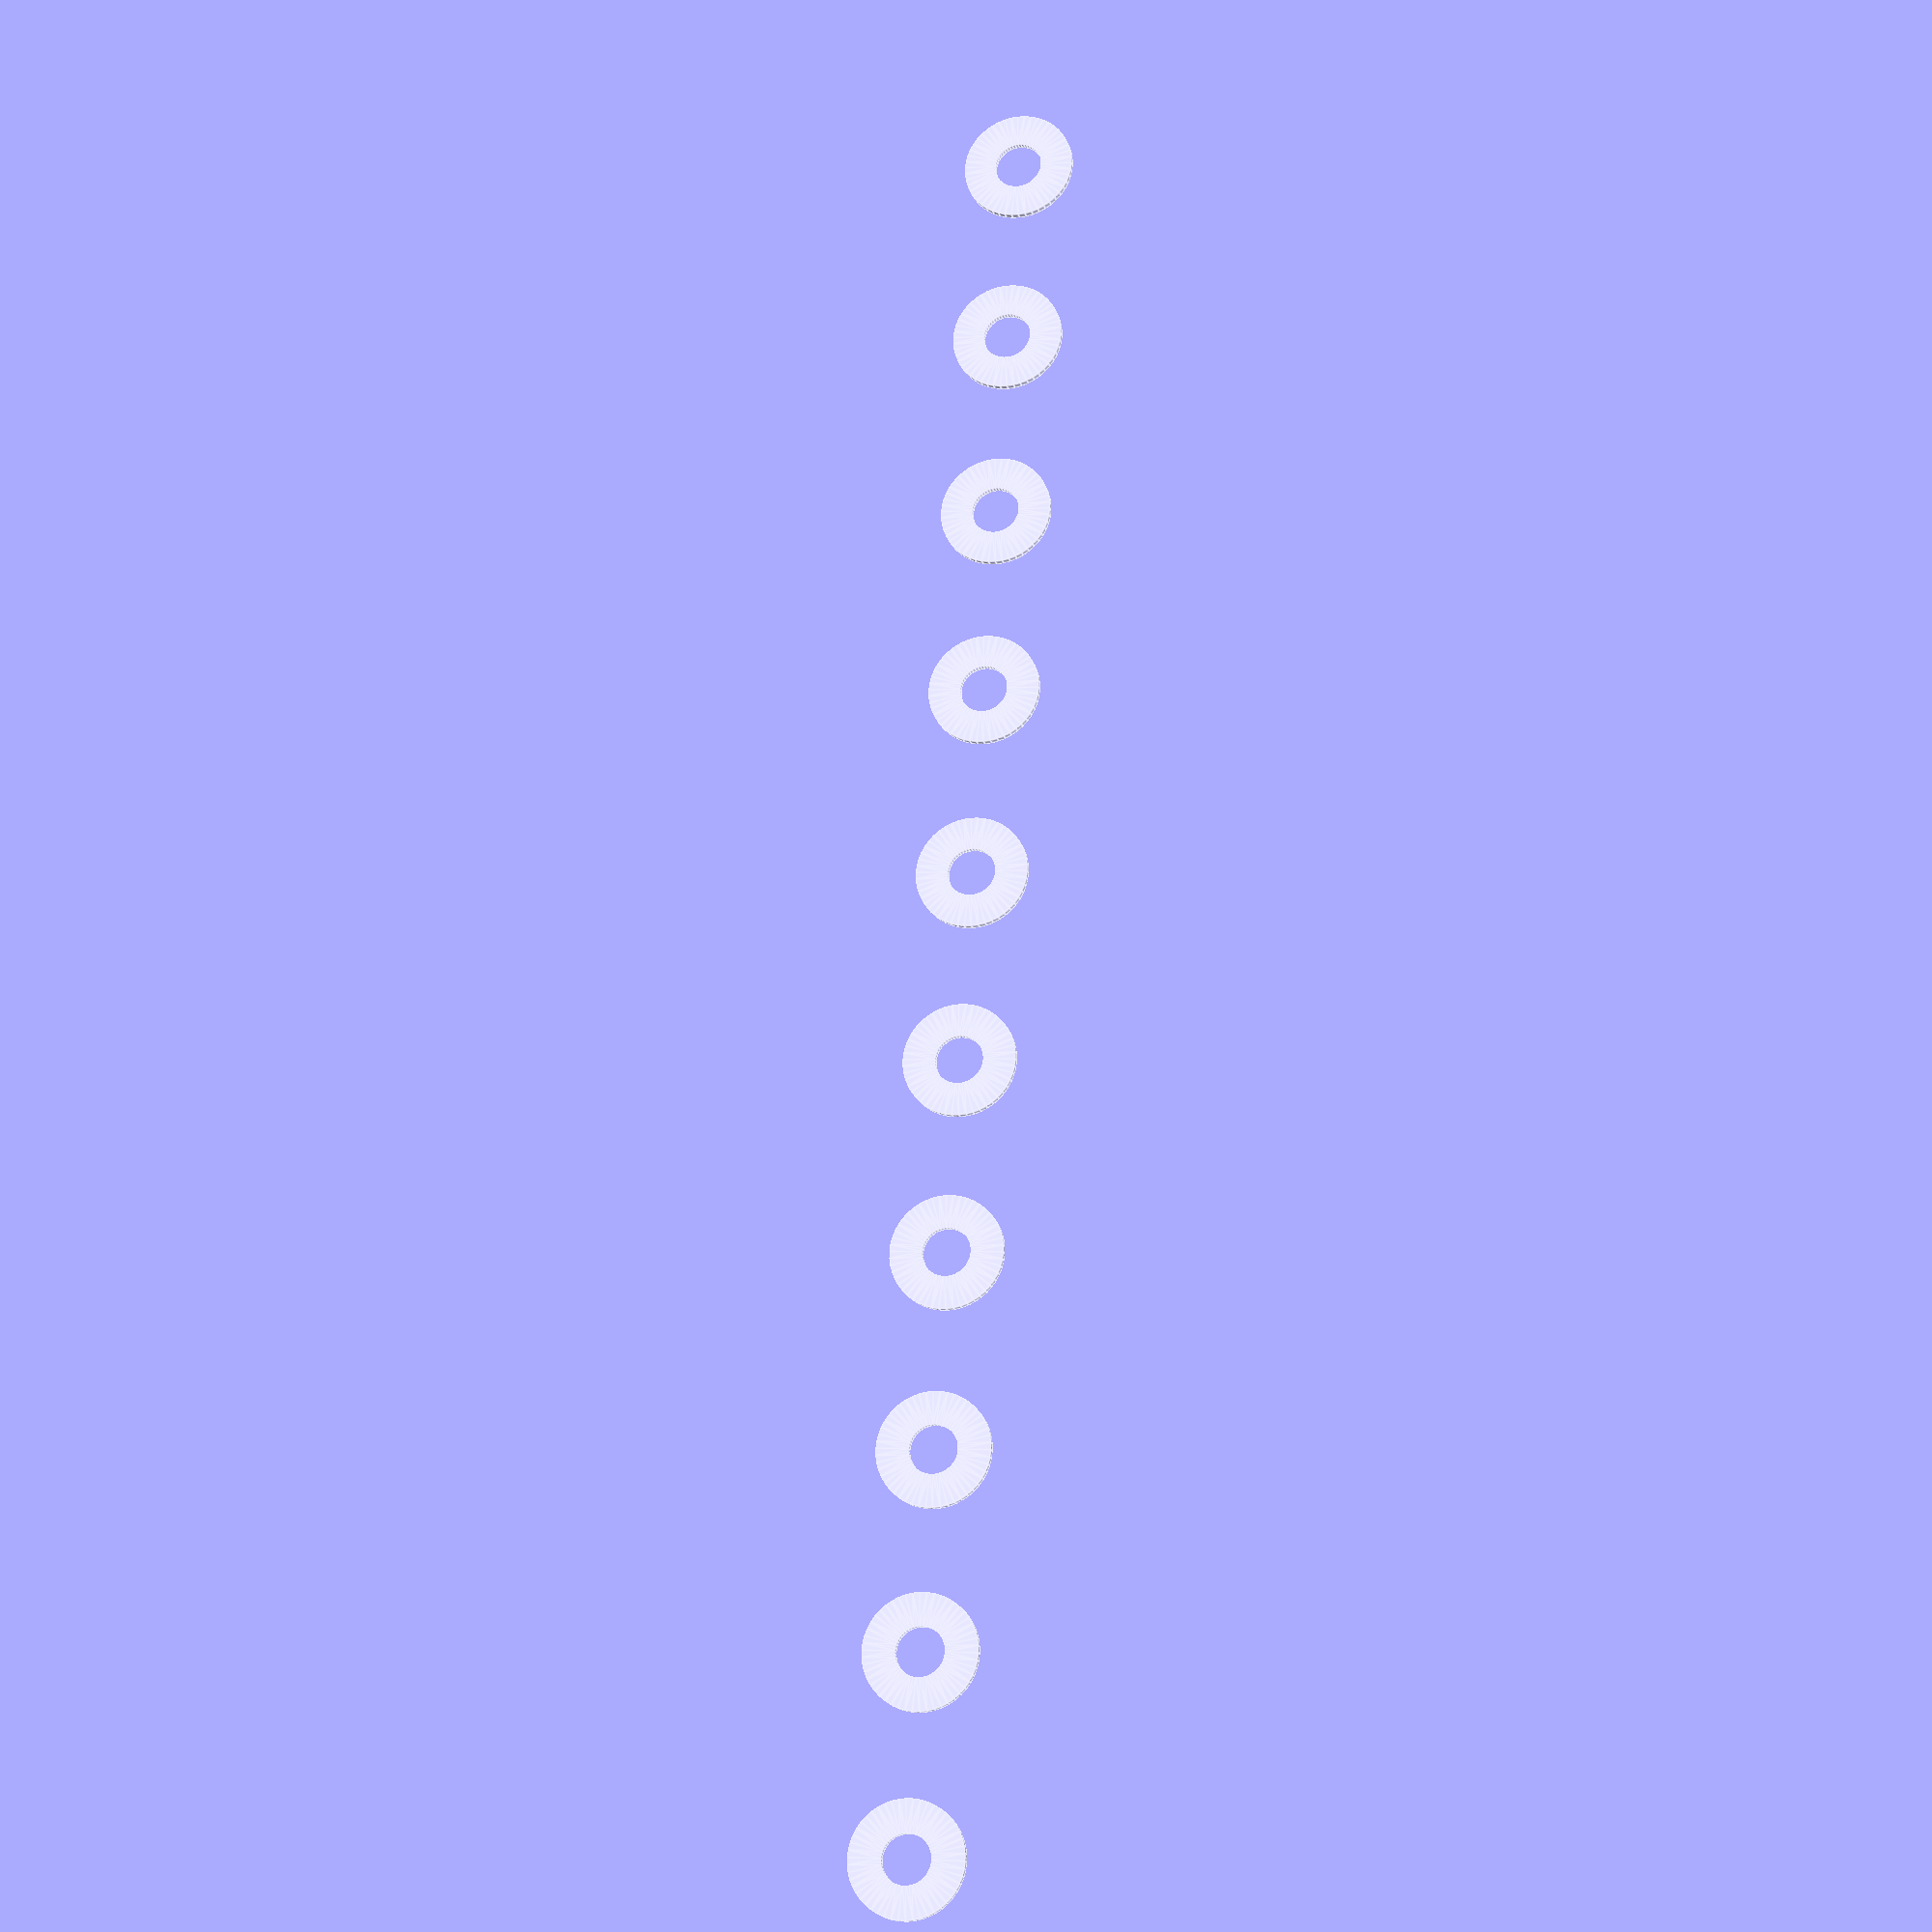
<openscad>
$fn = 50;


union() {
	translate(v = [0, 0, 0]) {
		projection() {
			intersection() {
				translate(v = [-500, -500, -28.5000000000]) {
					cube(size = [1000, 1000, 0.1000000000]);
				}
				difference() {
					union() {
						cylinder(h = 60, r = 7.0000000000);
					}
					union() {
						translate(v = [0, 0, -100]) {
							cylinder(h = 200, r = 3.0000000000);
						}
					}
				}
			}
		}
	}
	translate(v = [0, 24, 0]) {
		projection() {
			intersection() {
				translate(v = [-500, -500, -25.5000000000]) {
					cube(size = [1000, 1000, 0.1000000000]);
				}
				difference() {
					union() {
						cylinder(h = 60, r = 7.0000000000);
					}
					union() {
						translate(v = [0, 0, -100]) {
							cylinder(h = 200, r = 3.0000000000);
						}
					}
				}
			}
		}
	}
	translate(v = [0, 48, 0]) {
		projection() {
			intersection() {
				translate(v = [-500, -500, -22.5000000000]) {
					cube(size = [1000, 1000, 0.1000000000]);
				}
				difference() {
					union() {
						cylinder(h = 60, r = 7.0000000000);
					}
					union() {
						translate(v = [0, 0, -100]) {
							cylinder(h = 200, r = 3.0000000000);
						}
					}
				}
			}
		}
	}
	translate(v = [0, 72, 0]) {
		projection() {
			intersection() {
				translate(v = [-500, -500, -19.5000000000]) {
					cube(size = [1000, 1000, 0.1000000000]);
				}
				difference() {
					union() {
						cylinder(h = 60, r = 7.0000000000);
					}
					union() {
						translate(v = [0, 0, -100]) {
							cylinder(h = 200, r = 3.0000000000);
						}
					}
				}
			}
		}
	}
	translate(v = [0, 96, 0]) {
		projection() {
			intersection() {
				translate(v = [-500, -500, -16.5000000000]) {
					cube(size = [1000, 1000, 0.1000000000]);
				}
				difference() {
					union() {
						cylinder(h = 60, r = 7.0000000000);
					}
					union() {
						translate(v = [0, 0, -100]) {
							cylinder(h = 200, r = 3.0000000000);
						}
					}
				}
			}
		}
	}
	translate(v = [0, 120, 0]) {
		projection() {
			intersection() {
				translate(v = [-500, -500, -13.5000000000]) {
					cube(size = [1000, 1000, 0.1000000000]);
				}
				difference() {
					union() {
						cylinder(h = 60, r = 7.0000000000);
					}
					union() {
						translate(v = [0, 0, -100]) {
							cylinder(h = 200, r = 3.0000000000);
						}
					}
				}
			}
		}
	}
	translate(v = [0, 144, 0]) {
		projection() {
			intersection() {
				translate(v = [-500, -500, -10.5000000000]) {
					cube(size = [1000, 1000, 0.1000000000]);
				}
				difference() {
					union() {
						cylinder(h = 60, r = 7.0000000000);
					}
					union() {
						translate(v = [0, 0, -100]) {
							cylinder(h = 200, r = 3.0000000000);
						}
					}
				}
			}
		}
	}
	translate(v = [0, 168, 0]) {
		projection() {
			intersection() {
				translate(v = [-500, -500, -7.5000000000]) {
					cube(size = [1000, 1000, 0.1000000000]);
				}
				difference() {
					union() {
						cylinder(h = 60, r = 7.0000000000);
					}
					union() {
						translate(v = [0, 0, -100]) {
							cylinder(h = 200, r = 3.0000000000);
						}
					}
				}
			}
		}
	}
	translate(v = [0, 192, 0]) {
		projection() {
			intersection() {
				translate(v = [-500, -500, -4.5000000000]) {
					cube(size = [1000, 1000, 0.1000000000]);
				}
				difference() {
					union() {
						cylinder(h = 60, r = 7.0000000000);
					}
					union() {
						translate(v = [0, 0, -100]) {
							cylinder(h = 200, r = 3.0000000000);
						}
					}
				}
			}
		}
	}
	translate(v = [0, 216, 0]) {
		projection() {
			intersection() {
				translate(v = [-500, -500, -1.5000000000]) {
					cube(size = [1000, 1000, 0.1000000000]);
				}
				difference() {
					union() {
						cylinder(h = 60, r = 7.0000000000);
					}
					union() {
						translate(v = [0, 0, -100]) {
							cylinder(h = 200, r = 3.0000000000);
						}
					}
				}
			}
		}
	}
	translate(v = [0, 240, 0]) {
		projection() {
			intersection() {
				translate(v = [-500, -500, 1.5000000000]) {
					cube(size = [1000, 1000, 0.1000000000]);
				}
				difference() {
					union() {
						cylinder(h = 60, r = 7.0000000000);
					}
					union() {
						translate(v = [0, 0, -100]) {
							cylinder(h = 200, r = 3.0000000000);
						}
					}
				}
			}
		}
	}
	translate(v = [0, 264, 0]) {
		projection() {
			intersection() {
				translate(v = [-500, -500, 4.5000000000]) {
					cube(size = [1000, 1000, 0.1000000000]);
				}
				difference() {
					union() {
						cylinder(h = 60, r = 7.0000000000);
					}
					union() {
						translate(v = [0, 0, -100]) {
							cylinder(h = 200, r = 3.0000000000);
						}
					}
				}
			}
		}
	}
	translate(v = [0, 288, 0]) {
		projection() {
			intersection() {
				translate(v = [-500, -500, 7.5000000000]) {
					cube(size = [1000, 1000, 0.1000000000]);
				}
				difference() {
					union() {
						cylinder(h = 60, r = 7.0000000000);
					}
					union() {
						translate(v = [0, 0, -100]) {
							cylinder(h = 200, r = 3.0000000000);
						}
					}
				}
			}
		}
	}
	translate(v = [0, 312, 0]) {
		projection() {
			intersection() {
				translate(v = [-500, -500, 10.5000000000]) {
					cube(size = [1000, 1000, 0.1000000000]);
				}
				difference() {
					union() {
						cylinder(h = 60, r = 7.0000000000);
					}
					union() {
						translate(v = [0, 0, -100]) {
							cylinder(h = 200, r = 3.0000000000);
						}
					}
				}
			}
		}
	}
	translate(v = [0, 336, 0]) {
		projection() {
			intersection() {
				translate(v = [-500, -500, 13.5000000000]) {
					cube(size = [1000, 1000, 0.1000000000]);
				}
				difference() {
					union() {
						cylinder(h = 60, r = 7.0000000000);
					}
					union() {
						translate(v = [0, 0, -100]) {
							cylinder(h = 200, r = 3.0000000000);
						}
					}
				}
			}
		}
	}
	translate(v = [0, 360, 0]) {
		projection() {
			intersection() {
				translate(v = [-500, -500, 16.5000000000]) {
					cube(size = [1000, 1000, 0.1000000000]);
				}
				difference() {
					union() {
						cylinder(h = 60, r = 7.0000000000);
					}
					union() {
						translate(v = [0, 0, -100]) {
							cylinder(h = 200, r = 3.0000000000);
						}
					}
				}
			}
		}
	}
	translate(v = [0, 384, 0]) {
		projection() {
			intersection() {
				translate(v = [-500, -500, 19.5000000000]) {
					cube(size = [1000, 1000, 0.1000000000]);
				}
				difference() {
					union() {
						cylinder(h = 60, r = 7.0000000000);
					}
					union() {
						translate(v = [0, 0, -100]) {
							cylinder(h = 200, r = 3.0000000000);
						}
					}
				}
			}
		}
	}
	translate(v = [0, 408, 0]) {
		projection() {
			intersection() {
				translate(v = [-500, -500, 22.5000000000]) {
					cube(size = [1000, 1000, 0.1000000000]);
				}
				difference() {
					union() {
						cylinder(h = 60, r = 7.0000000000);
					}
					union() {
						translate(v = [0, 0, -100]) {
							cylinder(h = 200, r = 3.0000000000);
						}
					}
				}
			}
		}
	}
	translate(v = [0, 432, 0]) {
		projection() {
			intersection() {
				translate(v = [-500, -500, 25.5000000000]) {
					cube(size = [1000, 1000, 0.1000000000]);
				}
				difference() {
					union() {
						cylinder(h = 60, r = 7.0000000000);
					}
					union() {
						translate(v = [0, 0, -100]) {
							cylinder(h = 200, r = 3.0000000000);
						}
					}
				}
			}
		}
	}
	translate(v = [0, 456, 0]) {
		projection() {
			intersection() {
				translate(v = [-500, -500, 28.5000000000]) {
					cube(size = [1000, 1000, 0.1000000000]);
				}
				difference() {
					union() {
						cylinder(h = 60, r = 7.0000000000);
					}
					union() {
						translate(v = [0, 0, -100]) {
							cylinder(h = 200, r = 3.0000000000);
						}
					}
				}
			}
		}
	}
}
</openscad>
<views>
elev=18.7 azim=356.3 roll=193.2 proj=p view=edges
</views>
